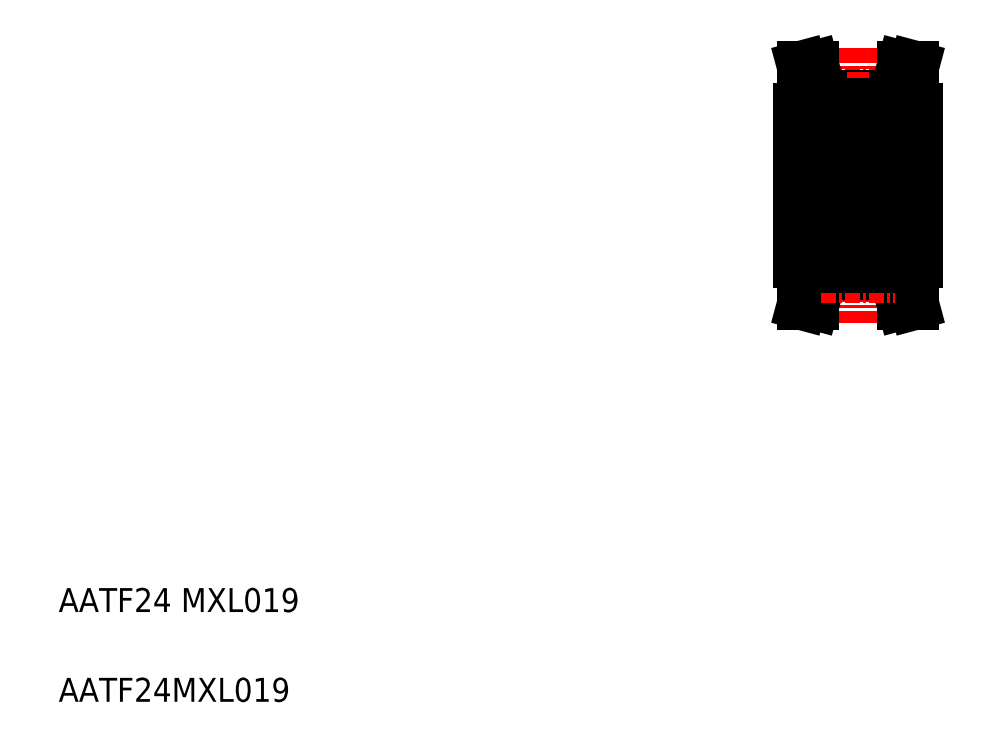
<metadata>
{"format":"dxf","ext":"dxf","renderer":"ezdxf+matplotlib","layout":"modelspace","background":"white","min_lineweight":24,"dpi":150}
</metadata>
<code>
0
SECTION
2
ENTITIES
0
TEXT
8
0
10
5
20
12.5
30
0
40
2
1
AATF24 MXL019
0
TEXT
8
0
10
5
20
5
30
0
40
2
1
AATF24MXL019
0
LINE
8
CENTER
10
65.3
20
48.15
30
0
11
78.3
21
48.15
31
0
0
LINE
8
CENTER
10
68.73
20
55.91
30
0
11
74.87
21
55.91
31
0
0
LINE
8
0
10
68.8
20
55.66
30
0
11
74.8
21
55.66
31
0
0
LINE
8
CENTER
10
71.8
20
59.65
30
0
11
71.8
21
36.65
31
0
0
LINE
8
0
10
66.8
20
54.65
30
0
11
66.8
21
41.65
31
0
0
LINE
8
0
10
67.09
20
58.15
30
0
11
67.8
21
55.53
31
0
0
LINE
8
0
10
68.13
20
58.15
30
0
11
68.8
21
55.66
31
0
0
LINE
8
0
10
67.8
20
55.53
30
0
11
67.8
21
54.65
31
0
0
LINE
8
0
10
68.8
20
55.66
30
0
11
68.8
21
54.65
31
0
0
LINE
8
0
10
66.8
20
54.65
30
0
11
68.8
21
54.65
31
0
0
LINE
8
0
10
76.8
20
54.65
30
0
11
76.8
21
41.65
31
0
0
LINE
8
0
10
75.47
20
58.15
30
0
11
74.8
21
55.66
31
0
0
LINE
8
0
10
76.5
20
58.15
30
0
11
75.8
21
55.53
31
0
0
LINE
8
0
10
76.8
20
54.65
30
0
11
74.8
21
54.65
31
0
0
LINE
8
0
10
74.8
20
55.66
30
0
11
74.8
21
54.65
31
0
0
LINE
8
0
10
75.8
20
55.53
30
0
11
75.8
21
54.65
31
0
0
LINE
8
0
10
69.95
20
52.15
30
0
11
73.65
21
52.15
31
0
0
LINE
8
0
10
69.8
20
50.35
30
0
11
71.23
21
50.35
31
0
0
LINE
8
0
10
70.4
20
51.45
30
0
11
71.23
21
51.45
31
0
0
LINE
8
0
10
69.95
20
49.65
30
0
11
73.65
21
49.65
31
0
0
LINE
8
0
10
69.8
20
52
30
0
11
69.8
21
44.3
31
0
0
LINE
8
0
10
70.15
20
50.9
30
0
11
70.35
21
51.1
31
0
0
LINE
8
0
10
70
20
50.35
30
0
11
70
21
50.95
31
0
0
ARC
8
0
10
69.95
20
49.8
30
0
40
0.15
50
180
51
270
0
LINE
8
0
10
70
20
50.45
30
0
11
70.15
21
50.45
31
0
0
LINE
8
0
10
70.15
20
50.35
30
0
11
70.15
21
50.9
31
0
0
LINE
8
0
10
69.8
20
51.65
30
0
11
69.95
21
51.65
31
0
0
LINE
8
0
10
70.02
20
51.55
30
0
11
70.2
21
51.55
31
0
0
LINE
8
0
10
70.02
20
51.55
30
0
11
70.02
21
51.72
31
0
0
LINE
8
0
10
70
20
50.95
30
0
11
70.2
21
51.15
31
0
0
LINE
8
0
10
70.2
20
51.64
30
0
11
70.35
21
51.64
31
0
0
LINE
8
0
10
70.35
20
51.5
30
0
11
70.4
21
51.45
31
0
0
LINE
8
0
10
70.2
20
51.15
30
0
11
70.2
21
51.8
31
0
0
LINE
8
0
10
69.95
20
51.65
30
0
11
70.1
21
51.8
31
0
0
LINE
8
0
10
70.1
20
51.8
30
0
11
70.25
21
51.8
31
0
0
LINE
8
0
10
70.25
20
51.65
30
0
11
70.35
21
51.65
31
0
0
LINE
8
0
10
70.25
20
51.65
30
0
11
70.25
21
51.8
31
0
0
LINE
8
0
10
70.35
20
51.1
30
0
11
70.35
21
51.65
31
0
0
LINE
8
0
10
70.35
20
51.45
30
0
11
70.35
21
51.65
31
0
0
ARC
8
0
10
69.95
20
52
30
0
40
0.15
50
90
51
180
0
LINE
8
0
10
73.8
20
52.35
30
0
11
73.8
21
43.95
31
0
0
LINE
8
0
10
73.4
20
51.15
30
0
11
73.6
21
50.95
31
0
0
LINE
8
0
10
73.25
20
51.1
30
0
11
73.45
21
50.9
31
0
0
LINE
8
0
10
73.4
20
51.55
30
0
11
73.58
21
51.55
31
0
0
LINE
8
0
10
72.37
20
50.35
30
0
11
73.8
21
50.35
31
0
0
LINE
8
0
10
73.35
20
51.8
30
0
11
73.5
21
51.8
31
0
0
CIRCLE
8
0
10
71.8
20
50.9
30
0
40
0.7937
0
LINE
8
0
10
72.37
20
51.45
30
0
11
73.2
21
51.45
31
0
0
LINE
8
0
10
73.25
20
51.64
30
0
11
73.4
21
51.64
31
0
0
LINE
8
0
10
73.4
20
51.8
30
0
11
73.4
21
51.15
31
0
0
LINE
8
0
10
73.25
20
51.65
30
0
11
73.25
21
51.1
31
0
0
LINE
8
0
10
73.35
20
51.8
30
0
11
73.35
21
51.65
31
0
0
LINE
8
0
10
73.25
20
51.65
30
0
11
73.35
21
51.65
31
0
0
LINE
8
0
10
73.2
20
51.45
30
0
11
73.25
21
51.5
31
0
0
LINE
8
0
10
73.6
20
50.95
30
0
11
73.6
21
50.35
31
0
0
ARC
8
0
10
73.65
20
49.8
30
0
40
0.15
50
270
51
0
0
LINE
8
0
10
73.45
20
50.9
30
0
11
73.45
21
50.35
31
0
0
LINE
8
0
10
73.45
20
50.45
30
0
11
73.6
21
50.45
31
0
0
LINE
8
0
10
73.58
20
51.72
30
0
11
73.58
21
51.55
31
0
0
LINE
8
0
10
73.65
20
51.65
30
0
11
73.8
21
51.65
31
0
0
LINE
8
0
10
73.5
20
51.8
30
0
11
73.65
21
51.65
31
0
0
ARC
8
0
10
73.65
20
52
30
0
40
0.15
50
0
51
90
0
LINE
8
0
10
66.8
20
51.15
30
0
11
69.8
21
51.15
31
0
0
LINE
8
0
10
67.09
20
58.15
30
0
11
68.13
21
58.15
31
0
0
LINE
8
0
10
75.47
20
58.15
30
0
11
76.5
21
58.15
31
0
0
LINE
8
0
10
75.47
20
38.15
30
0
11
76.5
21
38.15
31
0
0
LINE
8
0
10
67.09
20
38.15
30
0
11
68.13
21
38.15
31
0
0
LINE
8
0
10
66.8
20
45.15
30
0
11
69.8
21
45.15
31
0
0
ARC
8
0
10
73.65
20
44.3
30
0
40
0.15
50
270
51
0
0
LINE
8
0
10
73.5
20
44.5
30
0
11
73.65
21
44.65
31
0
0
LINE
8
0
10
73.65
20
44.65
30
0
11
73.8
21
44.65
31
0
0
LINE
8
0
10
73.58
20
44.58
30
0
11
73.58
21
44.75
31
0
0
LINE
8
0
10
73.45
20
45.85
30
0
11
73.6
21
45.85
31
0
0
LINE
8
0
10
73.45
20
45.4
30
0
11
73.45
21
45.95
31
0
0
ARC
8
0
10
73.65
20
46.5
30
0
40
0.15
50
0
51
90
0
LINE
8
0
10
73.6
20
45.35
30
0
11
73.6
21
45.95
31
0
0
LINE
8
0
10
73.2
20
44.85
30
0
11
73.25
21
44.8
31
0
0
LINE
8
0
10
73.25
20
44.65
30
0
11
73.35
21
44.65
31
0
0
LINE
8
0
10
73.35
20
44.5
30
0
11
73.35
21
44.65
31
0
0
LINE
8
0
10
73.25
20
44.65
30
0
11
73.25
21
45.2
31
0
0
LINE
8
0
10
73.4
20
44.5
30
0
11
73.4
21
45.15
31
0
0
LINE
8
0
10
73.25
20
44.66
30
0
11
73.4
21
44.66
31
0
0
LINE
8
0
10
72.37
20
44.85
30
0
11
73.2
21
44.85
31
0
0
CIRCLE
8
0
10
71.8
20
45.4
30
0
40
0.7937
0
LINE
8
0
10
73.35
20
44.5
30
0
11
73.5
21
44.5
31
0
0
LINE
8
0
10
72.37
20
45.95
30
0
11
73.8
21
45.95
31
0
0
LINE
8
0
10
73.4
20
44.75
30
0
11
73.58
21
44.75
31
0
0
LINE
8
0
10
73.25
20
45.2
30
0
11
73.45
21
45.4
31
0
0
LINE
8
0
10
73.4
20
45.15
30
0
11
73.6
21
45.35
31
0
0
ARC
8
0
10
69.95
20
44.3
30
0
40
0.15
50
180
51
270
0
LINE
8
0
10
70.35
20
44.85
30
0
11
70.35
21
44.65
31
0
0
LINE
8
0
10
70.35
20
45.2
30
0
11
70.35
21
44.65
31
0
0
LINE
8
0
10
70.25
20
44.65
30
0
11
70.25
21
44.5
31
0
0
LINE
8
0
10
70.25
20
44.65
30
0
11
70.35
21
44.65
31
0
0
LINE
8
0
10
70.1
20
44.5
30
0
11
70.25
21
44.5
31
0
0
LINE
8
0
10
69.95
20
44.65
30
0
11
70.1
21
44.5
31
0
0
LINE
8
0
10
70.2
20
45.15
30
0
11
70.2
21
44.5
31
0
0
LINE
8
0
10
70.35
20
44.8
30
0
11
70.4
21
44.85
31
0
0
LINE
8
0
10
70.2
20
44.66
30
0
11
70.35
21
44.66
31
0
0
LINE
8
0
10
70
20
45.35
30
0
11
70.2
21
45.15
31
0
0
LINE
8
0
10
70.02
20
44.75
30
0
11
70.02
21
44.58
31
0
0
LINE
8
0
10
70.02
20
44.75
30
0
11
70.2
21
44.75
31
0
0
LINE
8
0
10
69.8
20
44.65
30
0
11
69.95
21
44.65
31
0
0
LINE
8
0
10
70.15
20
45.95
30
0
11
70.15
21
45.4
31
0
0
LINE
8
0
10
70
20
45.85
30
0
11
70.15
21
45.85
31
0
0
ARC
8
0
10
69.95
20
46.5
30
0
40
0.15
50
90
51
180
0
LINE
8
0
10
70
20
45.95
30
0
11
70
21
45.35
31
0
0
LINE
8
0
10
70.15
20
45.4
30
0
11
70.35
21
45.2
31
0
0
LINE
8
0
10
69.95
20
46.65
30
0
11
73.65
21
46.65
31
0
0
LINE
8
0
10
70.4
20
44.85
30
0
11
71.23
21
44.85
31
0
0
LINE
8
0
10
69.8
20
45.95
30
0
11
71.23
21
45.95
31
0
0
LINE
8
0
10
69.95
20
44.15
30
0
11
73.65
21
44.15
31
0
0
LINE
8
0
10
75.8
20
40.77
30
0
11
75.8
21
41.65
31
0
0
LINE
8
0
10
74.8
20
40.64
30
0
11
74.8
21
41.65
31
0
0
LINE
8
0
10
76.8
20
41.65
30
0
11
74.8
21
41.65
31
0
0
LINE
8
0
10
76.5
20
38.15
30
0
11
75.8
21
40.77
31
0
0
LINE
8
0
10
75.47
20
38.15
30
0
11
74.8
21
40.64
31
0
0
LINE
8
0
10
66.8
20
41.65
30
0
11
68.8
21
41.65
31
0
0
LINE
8
0
10
68.8
20
40.64
30
0
11
68.8
21
41.65
31
0
0
LINE
8
0
10
67.8
20
40.77
30
0
11
67.8
21
41.65
31
0
0
LINE
8
0
10
68.13
20
38.15
30
0
11
68.8
21
40.64
31
0
0
LINE
8
0
10
67.09
20
38.15
30
0
11
67.8
21
40.77
31
0
0
LINE
8
0
10
68.8
20
40.64
30
0
11
74.8
21
40.64
31
0
0
LINE
8
CENTER
10
68.73
20
40.39
30
0
11
74.87
21
40.39
31
0
0
LINE
8
0
10
68.8
20
55.02
30
0
11
74.8
21
55.02
31
0
0
LINE
8
0
10
68.8
20
41.28
30
0
11
74.8
21
41.28
31
0
0
LINE
8
0
10
74.2
20
52.35
30
0
11
74.2
21
43.95
31
0
0
LINE
8
0
10
73.8
20
52.35
30
0
11
74.2
21
52.35
31
0
0
LINE
8
0
10
73.8
20
51.45
30
0
11
74.2
21
51.45
31
0
0
LINE
8
0
10
73.8
20
43.95
30
0
11
74.2
21
43.95
31
0
0
LINE
8
0
10
73.8
20
44.85
30
0
11
74.2
21
44.85
31
0
0
LINE
8
0
10
74.2
20
52.15
30
0
11
76.8
21
52.15
31
0
0
LINE
8
0
10
74.2
20
44.15
30
0
11
76.8
21
44.15
31
0
0
ENDSEC
0
EOF

</code>
